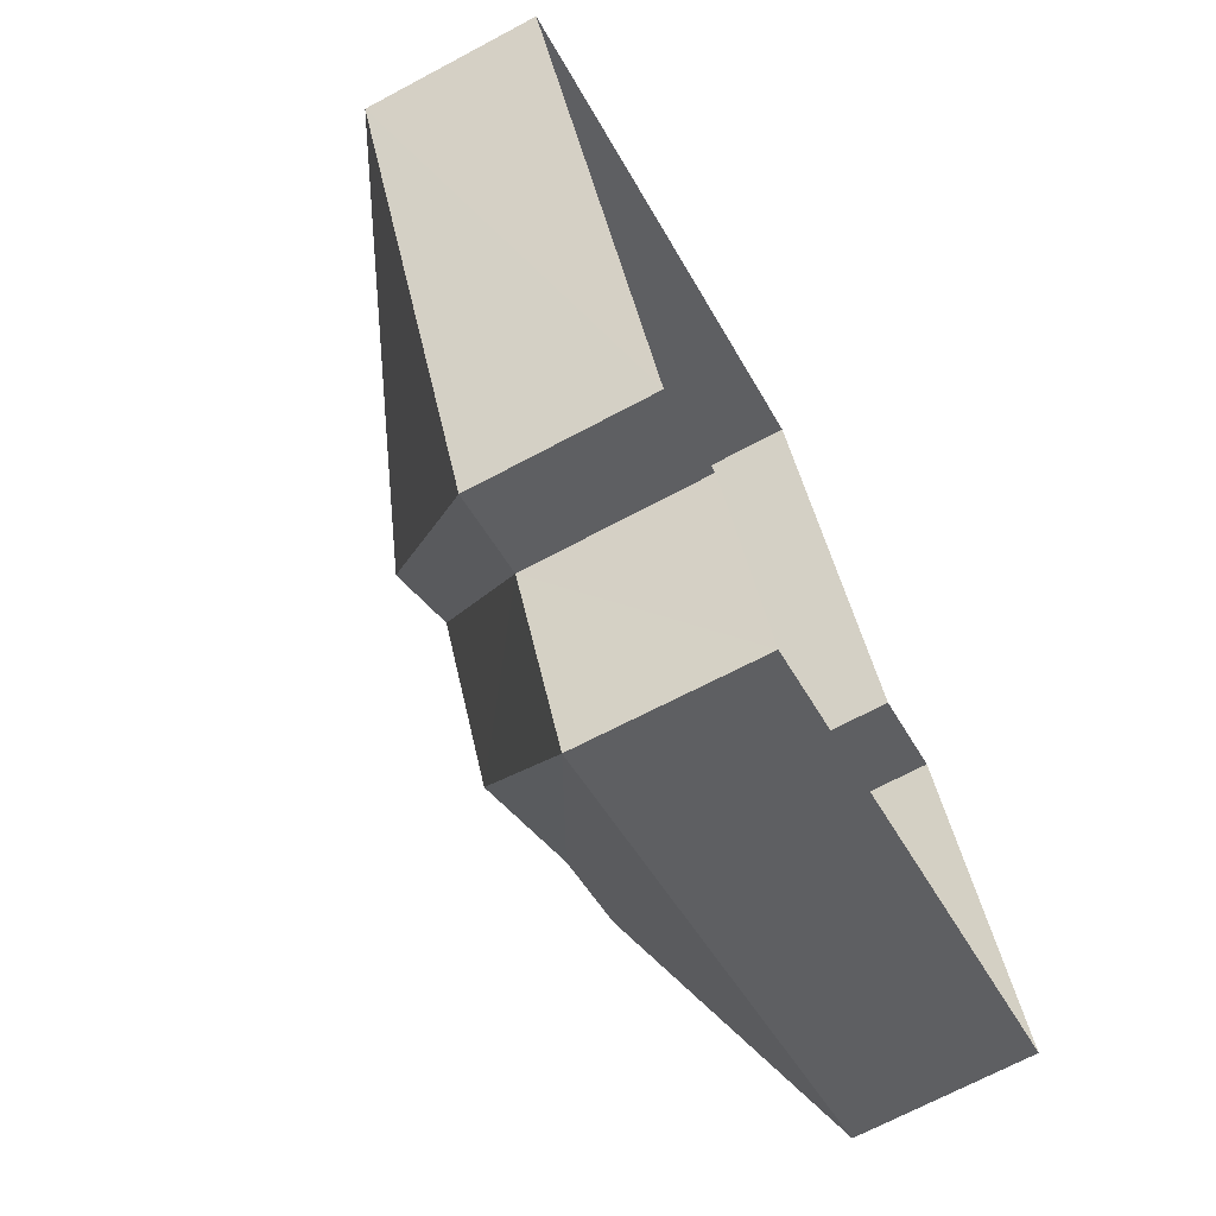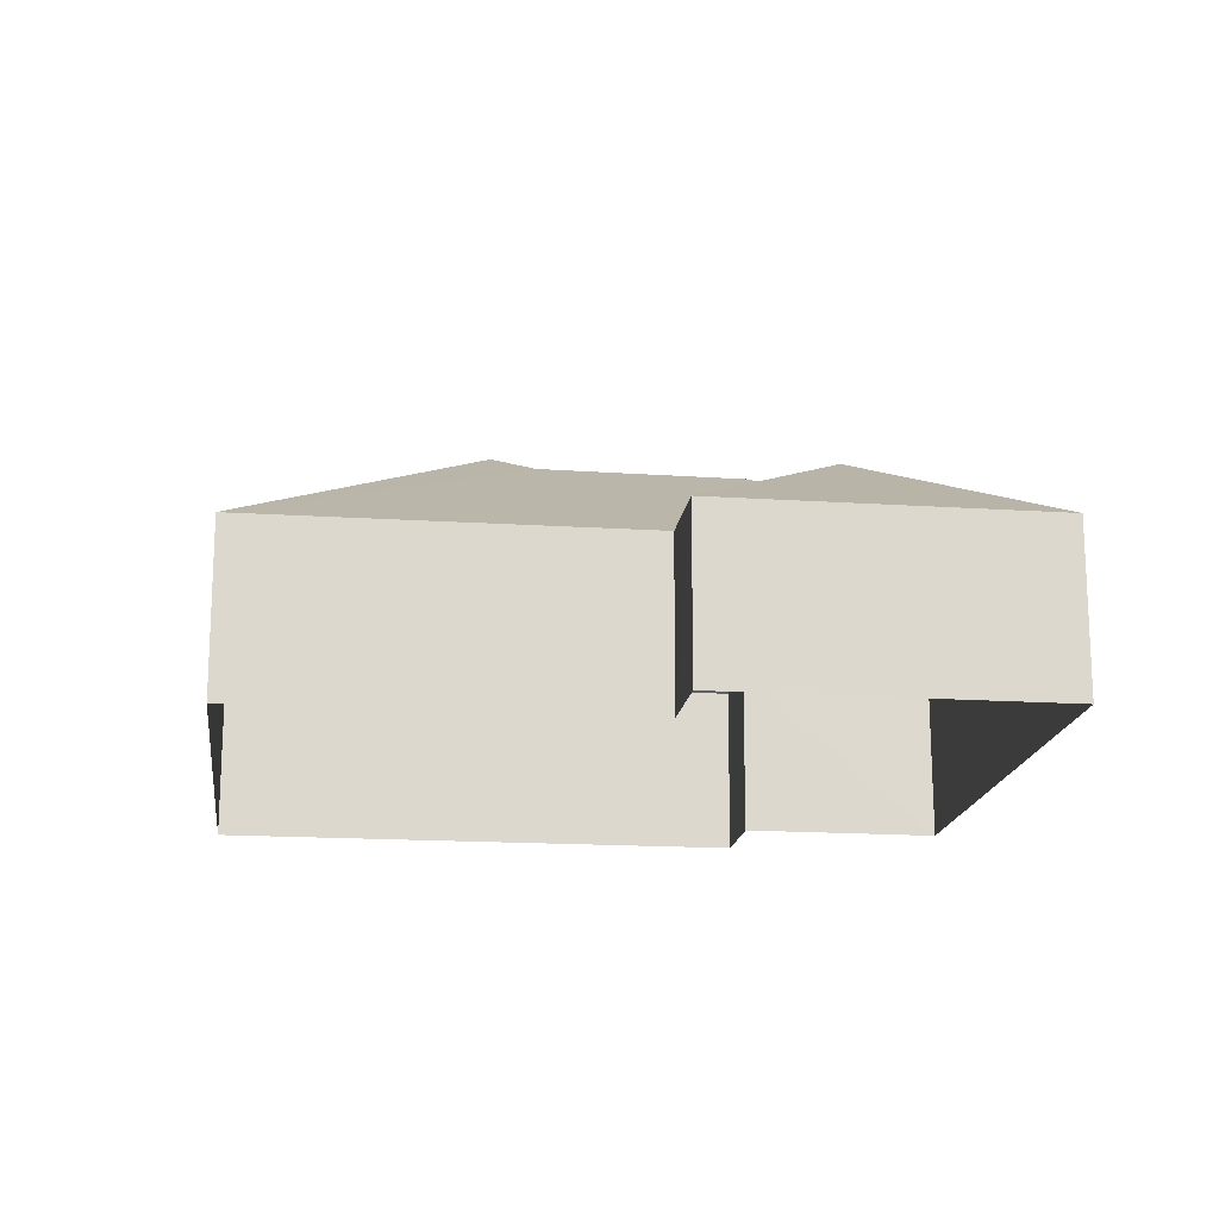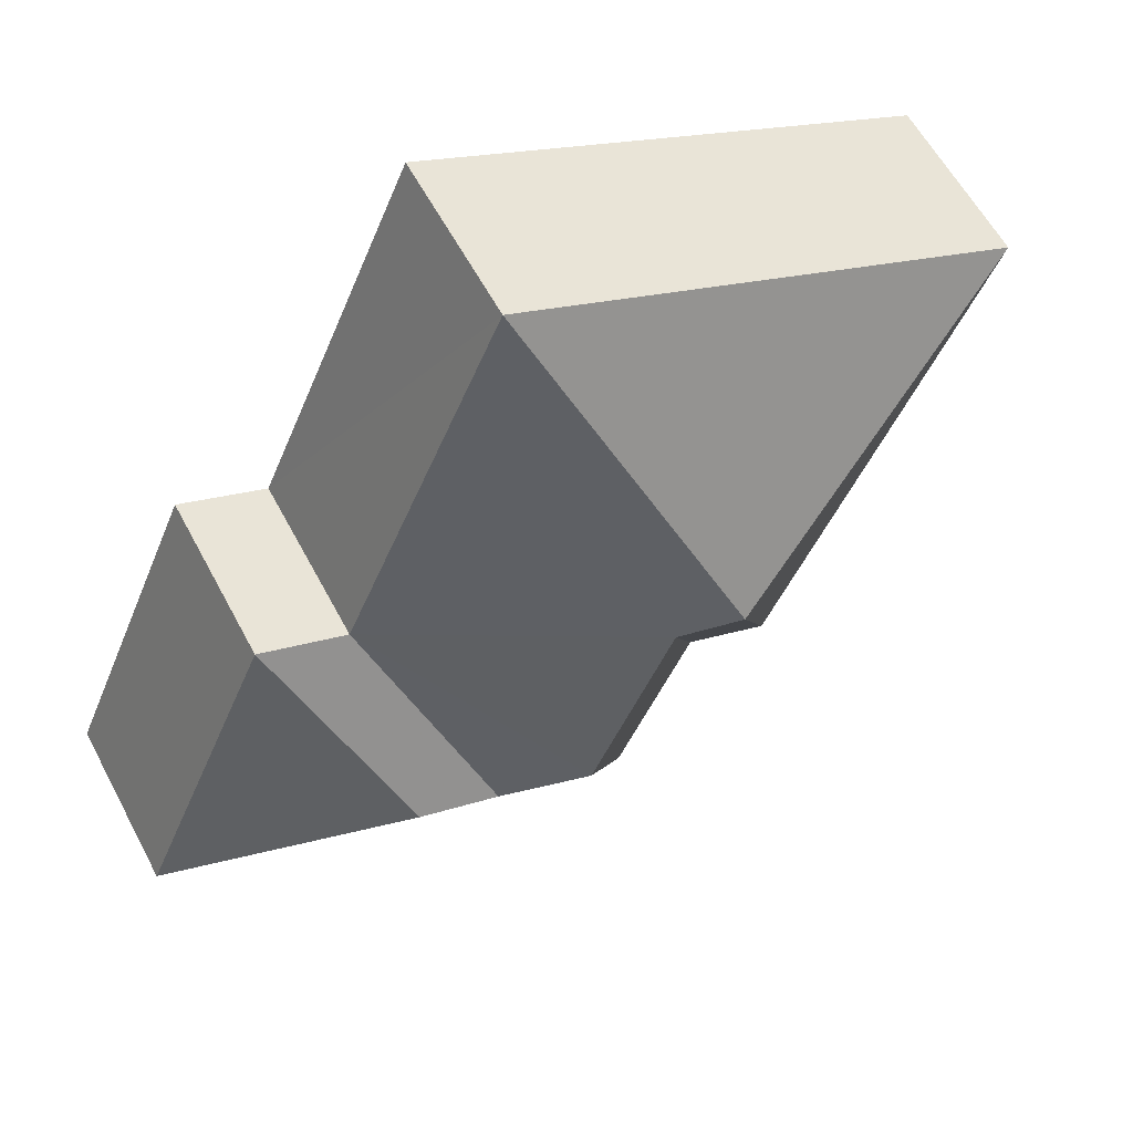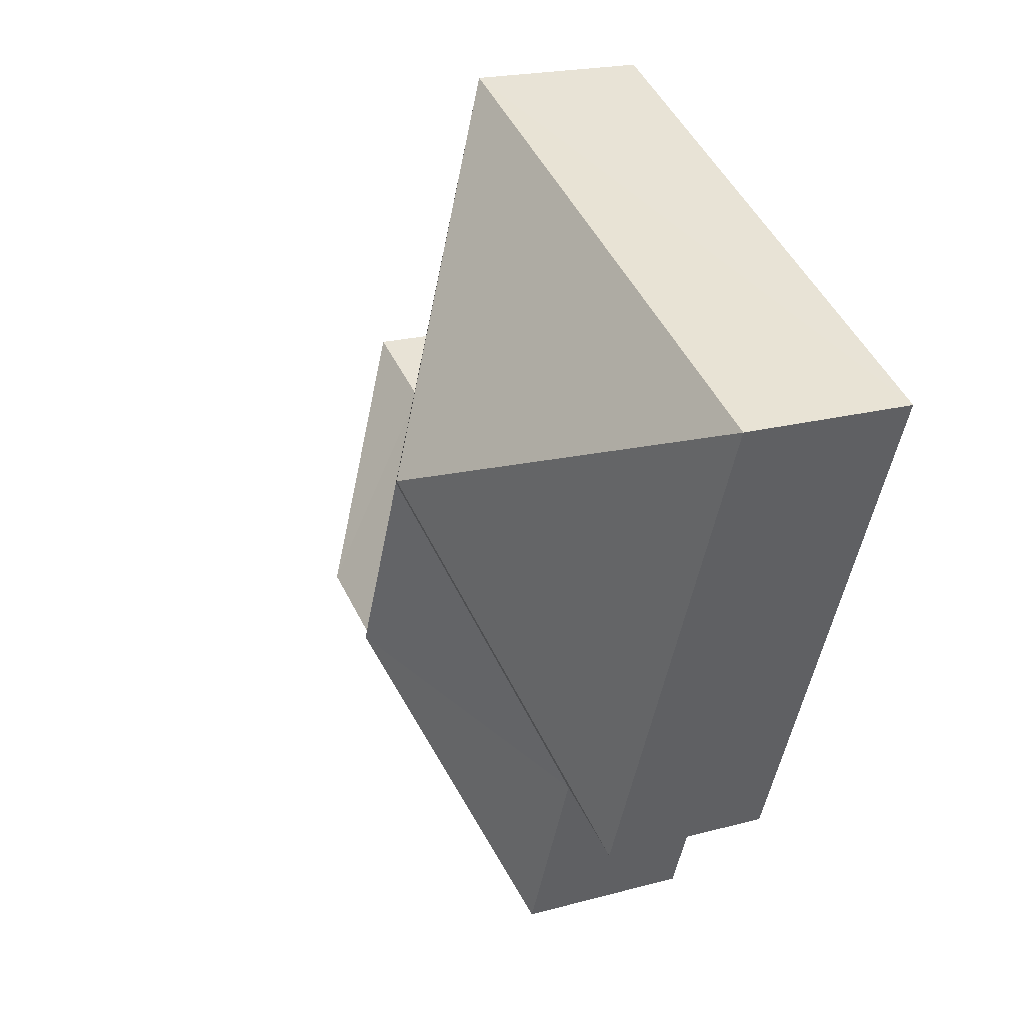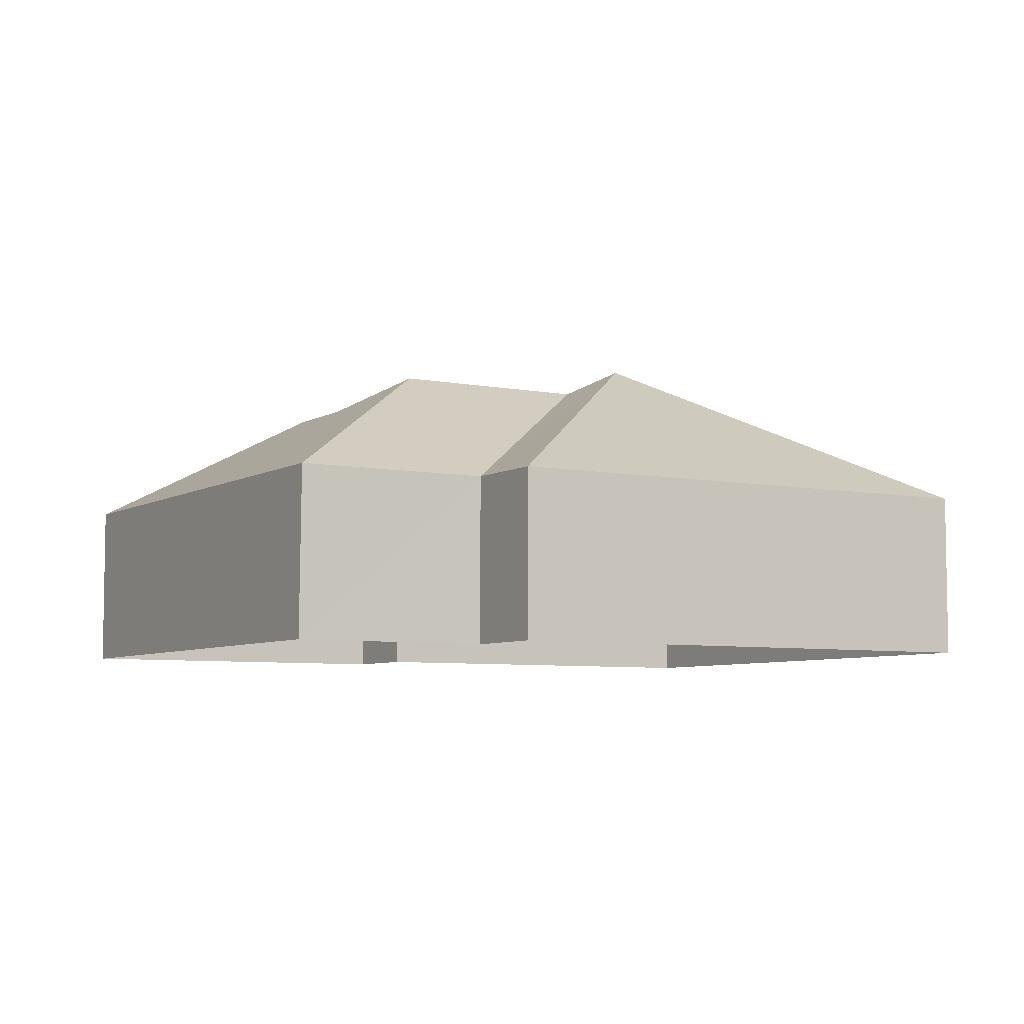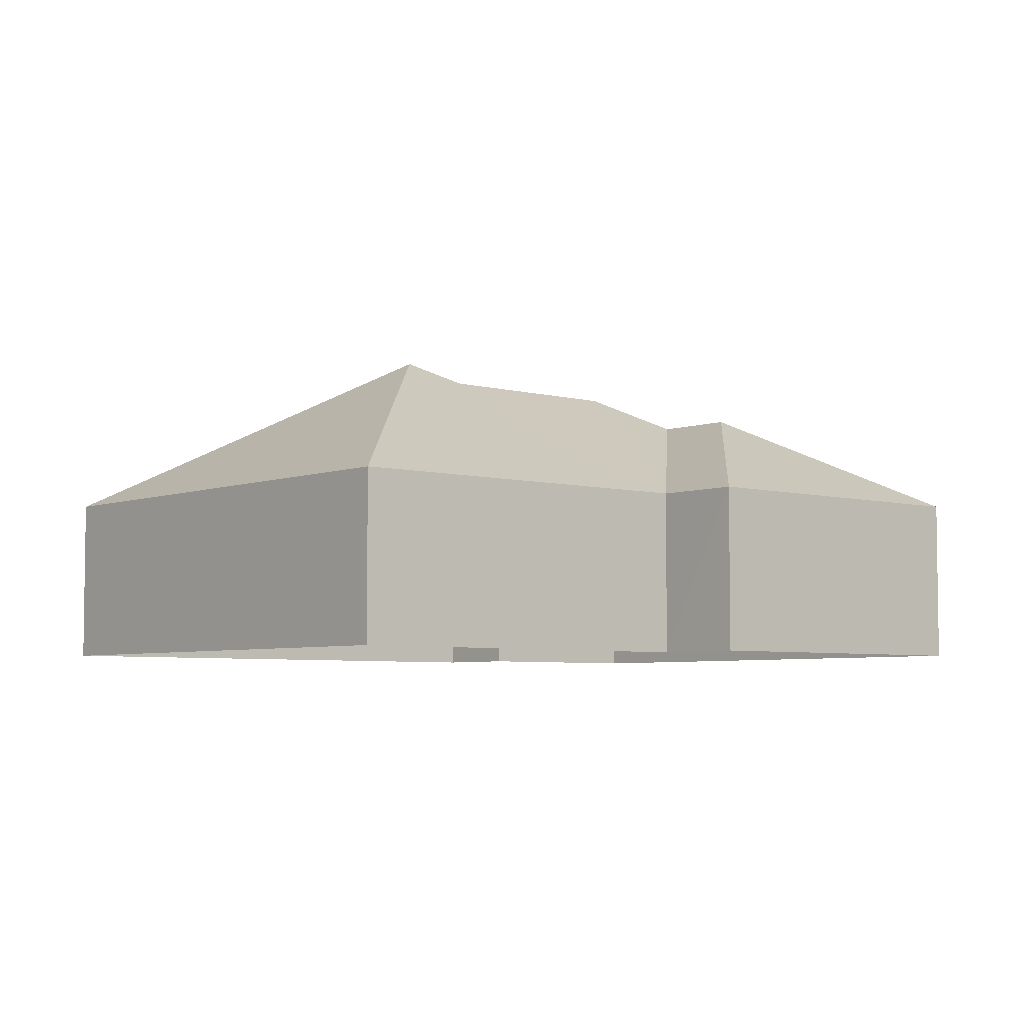
<metadata>
{"format":"obj","ext":"obj","renderer":"f3d","projection":"perspective","resolution":1024,"background":"white","views":[{"elev":-69.6,"azim":118.2,"up":"+Y"},{"elev":-16.9,"azim":-120.8,"up":"+Z"},{"elev":59.0,"azim":-27.9,"up":"+Y"},{"elev":20.2,"azim":63.4,"up":"+Y"},{"elev":-6.3,"azim":35.6,"up":"+Z"},{"elev":-5.2,"azim":-154.0,"up":"+Z"}]}
</metadata>
<code>
v -3.171e+05 4.381e+04 31.52
v -3.171e+05 4.381e+04 31.52
v -3.171e+05 4.381e+04 31.51
v -3.171e+05 4.38e+04 31.51
v -3.171e+05 4.38e+04 31.51
v -3.171e+05 4.381e+04 31.52
v -3.171e+05 4.38e+04 31.51
v -3.171e+05 4.38e+04 31.51
v -3.171e+05 4.381e+04 37.52
v -3.171e+05 4.38e+04 34.62
v -3.171e+05 4.38e+04 34.61
v -3.171e+05 4.381e+04 37.1
v -3.171e+05 4.381e+04 34.63
v -3.171e+05 4.381e+04 34.62
v -3.171e+05 4.38e+04 37.1
v -3.171e+05 4.381e+04 34.63
v -3.171e+05 4.38e+04 36.46
v -3.171e+05 4.38e+04 34.61
v -3.171e+05 4.38e+04 36.46
v -3.171e+05 4.38e+04 34.62
v -3.171e+05 4.381e+04 34.63
f 1 2 3
f 3 4 5
f 6 1 7
f 7 5 8
f 1 3 5
f 1 5 7
f 9 10 11
f 9 12 10
f 13 9 14
f 11 14 9
f 15 16 17
f 13 16 12
f 9 13 12
f 16 15 12
f 17 18 15
f 19 20 17
f 20 18 17
f 19 17 16
f 21 19 16
f 15 18 10
f 12 15 10
f 20 19 21
f 13 3 2
f 13 14 3
f 8 5 10
f 18 8 10
f 21 6 7
f 20 21 7
f 14 4 3
f 14 11 4
f 13 2 1
f 16 13 1
f 8 18 20
f 7 8 20
f 4 10 5
f 4 11 10
f 21 1 6
f 21 16 1

</code>
